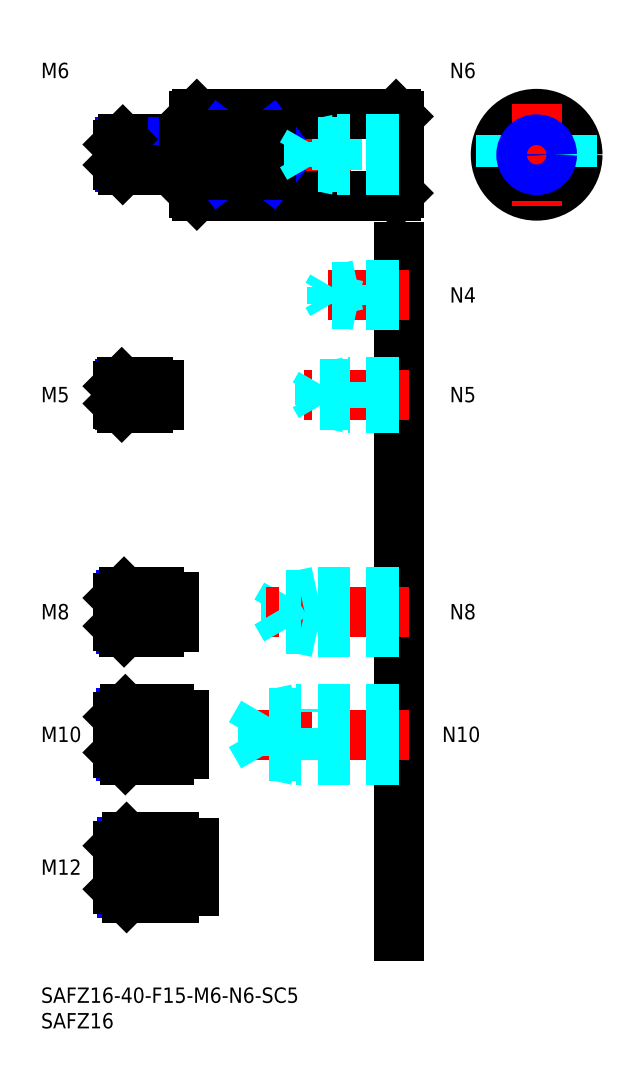
<metadata>
{"format":"dxf","ext":"dxf","renderer":"ezdxf+matplotlib","layout":"modelspace","background":"white","min_lineweight":24,"dpi":150}
</metadata>
<code>
0
SECTION
2
ENTITIES
0
INSERT
8
MSM_CONTINUOUS
2
*U12
10
0
20
0
30
0
0
INSERT
8
MSM_CONTINUOUS
2
*U13
10
0
20
0
30
0
0
LINE
8
MSM_CENTER
10
13
20
163
30
0
11
72
21
163
31
0
0
LINE
8
MSM_CONTINUOUS
10
30.5
20
171
30
0
11
69.5
21
171
31
0
0
LINE
8
MSM_CONTINUOUS
10
30.5
20
155
30
0
11
69.5
21
155
31
0
0
LINE
8
MSM_CONTINUOUS
10
30
20
155.5
30
0
11
30
21
170.5
31
0
0
LINE
8
MSM_CENTER
10
87.01
20
163
30
0
11
107
21
163
31
0
0
CIRCLE
8
MSM_CONTINUOUS
10
97.01
20
163
30
0
40
8
0
LINE
8
MSM_CENTER
10
97.01
20
173
30
0
11
97.01
21
153
31
0
0
LINE
8
MSM_CONTINUOUS
10
70
20
170.5
30
0
11
70
21
155.5
31
0
0
LINE
8
MSM_CONTINUOUS
10
30
20
170.5
30
0
11
30.5
21
171
31
0
0
LINE
8
MSM_CONTINUOUS
10
30.5
20
155
30
0
11
30
21
155.5
31
0
0
LINE
8
MSM_CONTINUOUS
10
70
20
170.5
30
0
11
69.5
21
171
31
0
0
LINE
8
MSM_CONTINUOUS
10
70
20
155.5
30
0
11
69.5
21
155
31
0
0
LINE
8
MSM_CONTINUOUS
10
69.5
20
171
30
0
11
69.5
21
155
31
0
0
LINE
8
MSM_CONTINUOUS
10
30.5
20
155
30
0
11
30.5
21
171
31
0
0
LINE
8
MSM_NARROW
10
35
20
166.9
30
0
11
45
21
159.1
31
0
0
LINE
8
MSM_NARROW
10
35
20
159.1
30
0
11
45
21
166.9
31
0
0
LINE
8
MSM_CONTINUOUS
10
45
20
159.1
30
0
11
35
21
159.1
31
0
0
LINE
8
MSM_CONTINUOUS
10
45
20
166.9
30
0
11
35
21
166.9
31
0
0
LINE
8
MSM_CONTINUOUS
10
35
20
166.9
30
0
11
35
21
159.1
31
0
0
LINE
8
MSM_CONTINUOUS
10
45
20
159.1
30
0
11
45
21
166.9
31
0
0
LINE
8
MSM_DASHED
10
90.01
20
166.9
30
0
11
90.01
21
159.1
31
0
0
LINE
8
MSM_DASHED
10
104
20
166.9
30
0
11
104
21
159.1
31
0
0
LINE
8
MSM_CONTINUOUS
10
70
20
145
30
0
11
70
21
10
31
0
0
INSERT
8
MSM_CONTINUOUS
2
*U14
10
0
20
0
30
0
0
LINE
8
MSM_CENTER
10
72
20
49.5
30
0
11
39
21
49.5
31
0
0
LINE
8
MSM_DASHED
10
43.42
20
45.31
30
0
11
43.42
21
53.69
31
0
0
LINE
8
MSM_DASHED
10
43.42
20
53.69
30
0
11
41
21
49.5
31
0
0
LINE
8
MSM_DASHED
10
50
20
44.5
30
0
11
50
21
54.5
31
0
0
LINE
8
MSM_DASHED
10
70
20
45.31
30
0
11
43.42
21
45.31
31
0
0
LINE
8
MSM_DASHED
10
70
20
44.5
30
0
11
50
21
44.5
31
0
0
LINE
8
MSM_DASHED
10
50
20
44.5
30
0
11
46.25
21
45.31
31
0
0
LINE
8
MSM_DASHED
10
43.42
20
45.31
30
0
11
41
21
49.5
31
0
0
LINE
8
MSM_DASHED
10
70
20
54.5
30
0
11
50
21
54.5
31
0
0
LINE
8
MSM_DASHED
10
70
20
53.69
30
0
11
43.42
21
53.69
31
0
0
LINE
8
MSM_DASHED
10
50
20
54.5
30
0
11
46.25
21
53.69
31
0
0
INSERT
8
MSM_CONTINUOUS
2
*U15
10
0
20
0
30
0
0
LINE
8
MSM_DASHED
10
54
20
69.5
30
0
11
54
21
77.5
31
0
0
LINE
8
MSM_DASHED
10
47.92
20
70.18
30
0
11
47.92
21
76.82
31
0
0
LINE
8
MSM_DASHED
10
47.92
20
76.82
30
0
11
46
21
73.5
31
0
0
LINE
8
MSM_CENTER
10
72
20
73.5
30
0
11
44
21
73.5
31
0
0
LINE
8
MSM_DASHED
10
70
20
70.18
30
0
11
47.92
21
70.18
31
0
0
LINE
8
MSM_DASHED
10
70
20
69.5
30
0
11
54
21
69.5
31
0
0
LINE
8
MSM_DASHED
10
54
20
69.5
30
0
11
50.87
21
70.18
31
0
0
LINE
8
MSM_DASHED
10
47.92
20
70.18
30
0
11
46
21
73.5
31
0
0
LINE
8
MSM_DASHED
10
70
20
77.5
30
0
11
54
21
77.5
31
0
0
LINE
8
MSM_DASHED
10
70
20
76.82
30
0
11
47.92
21
76.82
31
0
0
LINE
8
MSM_DASHED
10
54
20
77.5
30
0
11
50.87
21
76.82
31
0
0
INSERT
8
MSM_CONTINUOUS
2
*U16
10
0
20
0
30
0
0
LINE
8
MSM_CENTER
10
72
20
116
30
0
11
51.5
21
116
31
0
0
LINE
8
MSM_DASHED
10
70
20
118.5
30
0
11
60
21
118.5
31
0
0
LINE
8
MSM_DASHED
10
70
20
118.1
30
0
11
54.69
21
118.1
31
0
0
LINE
8
MSM_DASHED
10
70
20
113.9
30
0
11
54.69
21
113.9
31
0
0
LINE
8
MSM_DASHED
10
70
20
113.5
30
0
11
60
21
113.5
31
0
0
LINE
8
MSM_DASHED
10
54.69
20
113.9
30
0
11
54.69
21
118.1
31
0
0
LINE
8
MSM_DASHED
10
54.69
20
118.1
30
0
11
53.5
21
116
31
0
0
LINE
8
MSM_DASHED
10
60
20
113.5
30
0
11
60
21
118.5
31
0
0
LINE
8
MSM_DASHED
10
54.69
20
113.9
30
0
11
53.5
21
116
31
0
0
LINE
8
MSM_DASHED
10
60
20
113.5
30
0
11
58
21
113.9
31
0
0
LINE
8
MSM_DASHED
10
60
20
118.5
30
0
11
58
21
118.1
31
0
0
INSERT
8
MSM_CONTINUOUS
2
*U17
10
0
20
0
30
0
0
LINE
8
MSM_CENTER
10
72
20
135.5
30
0
11
54
21
135.5
31
0
0
LINE
8
MSM_DASHED
10
70
20
137.5
30
0
11
62
21
137.5
31
0
0
LINE
8
MSM_DASHED
10
70
20
137.1
30
0
11
56.94
21
137.1
31
0
0
LINE
8
MSM_DASHED
10
70
20
133.9
30
0
11
56.94
21
133.9
31
0
0
LINE
8
MSM_DASHED
10
70
20
133.5
30
0
11
62
21
133.5
31
0
0
LINE
8
MSM_DASHED
10
56.94
20
133.9
30
0
11
56.94
21
137.1
31
0
0
LINE
8
MSM_DASHED
10
56.94
20
137.1
30
0
11
56
21
135.5
31
0
0
LINE
8
MSM_DASHED
10
62
20
133.5
30
0
11
62
21
137.5
31
0
0
LINE
8
MSM_DASHED
10
56.94
20
133.9
30
0
11
56
21
135.5
31
0
0
LINE
8
MSM_DASHED
10
62
20
133.5
30
0
11
60.25
21
133.9
31
0
0
LINE
8
MSM_DASHED
10
62
20
137.5
30
0
11
60.25
21
137.1
31
0
0
LINE
8
MSM_CENTER
10
13
20
23.5
30
0
11
32
21
23.5
31
0
0
INSERT
8
MSM_CONTINUOUS
2
*U18
10
0
20
0
30
0
0
INSERT
8
MSM_CONTINUOUS
2
*U19
10
0
20
0
30
0
0
LINE
8
MSM_CENTER
10
13
20
49.5
30
0
11
30
21
49.5
31
0
0
INSERT
8
MSM_CONTINUOUS
2
*U20
10
0
20
0
30
0
0
LINE
8
MSM_CENTER
10
13
20
73.5
30
0
11
28
21
73.5
31
0
0
LINE
8
MSM_CONTINUOUS
10
28
20
166
30
0
11
16
21
166
31
0
0
LINE
8
MSM_NARROW
10
28
20
165.5
30
0
11
15.46
21
165.5
31
0
0
LINE
8
MSM_NARROW
10
28
20
160.5
30
0
11
15.46
21
160.5
31
0
0
LINE
8
MSM_CONTINUOUS
10
28
20
160
30
0
11
16
21
160
31
0
0
LINE
8
MSM_CONTINUOUS
10
15
20
165
30
0
11
15
21
161
31
0
0
LINE
8
MSM_NARROW
10
23
20
70.18
30
0
11
15.57
21
70.18
31
0
0
LINE
8
MSM_CONTINUOUS
10
23
20
69.5
30
0
11
16.25
21
69.5
31
0
0
LINE
8
MSM_CONTINUOUS
10
23
20
77.5
30
0
11
16.25
21
77.5
31
0
0
LINE
8
MSM_NARROW
10
23
20
76.82
30
0
11
15.57
21
76.82
31
0
0
LINE
8
MSM_CONTINUOUS
10
15
20
70.75
30
0
11
15
21
76.25
31
0
0
LINE
8
MSM_NARROW
10
25
20
45.31
30
0
11
15.69
21
45.31
31
0
0
LINE
8
MSM_CONTINUOUS
10
25
20
44.5
30
0
11
16.5
21
44.5
31
0
0
LINE
8
MSM_CONTINUOUS
10
25
20
54.5
30
0
11
16.5
21
54.5
31
0
0
LINE
8
MSM_NARROW
10
25
20
53.69
30
0
11
15.69
21
53.69
31
0
0
LINE
8
MSM_CONTINUOUS
10
15
20
46
30
0
11
15
21
53
31
0
0
LINE
8
MSM_NARROW
10
26
20
18.45
30
0
11
15.8
21
18.45
31
0
0
LINE
8
MSM_CONTINUOUS
10
26
20
17.5
30
0
11
16.75
21
17.5
31
0
0
LINE
8
MSM_CONTINUOUS
10
26
20
29.5
30
0
11
16.75
21
29.5
31
0
0
LINE
8
MSM_NARROW
10
26
20
28.55
30
0
11
15.8
21
28.55
31
0
0
LINE
8
MSM_CONTINUOUS
10
15
20
19.25
30
0
11
15
21
27.75
31
0
0
LINE
8
MSM_CONTINUOUS
10
28
20
166
30
0
11
28
21
160
31
0
0
LINE
8
MSM_CONTINUOUS
10
23
20
77.5
30
0
11
23
21
69.5
31
0
0
LINE
8
MSM_CONTINUOUS
10
26
20
17.5
30
0
11
26
21
29.5
31
0
0
LINE
8
MSM_CONTINUOUS
10
25
20
54.5
30
0
11
25
21
44.5
31
0
0
LINE
8
MSM_CONTINUOUS
10
16
20
166
30
0
11
15
21
165
31
0
0
LINE
8
MSM_CONTINUOUS
10
16
20
160
30
0
11
15
21
161
31
0
0
LINE
8
MSM_CONTINUOUS
10
16
20
166
30
0
11
16
21
160
31
0
0
LINE
8
MSM_CONTINUOUS
10
16.25
20
77.5
30
0
11
15
21
76.25
31
0
0
LINE
8
MSM_CONTINUOUS
10
16.25
20
69.5
30
0
11
15
21
70.75
31
0
0
LINE
8
MSM_CONTINUOUS
10
16.25
20
77.5
30
0
11
16.25
21
69.5
31
0
0
LINE
8
MSM_CONTINUOUS
10
16.5
20
54.5
30
0
11
15
21
53
31
0
0
LINE
8
MSM_CONTINUOUS
10
16.5
20
44.5
30
0
11
15
21
46
31
0
0
LINE
8
MSM_CONTINUOUS
10
16.5
20
54.5
30
0
11
16.5
21
44.5
31
0
0
LINE
8
MSM_CONTINUOUS
10
16.75
20
29.5
30
0
11
15
21
27.75
31
0
0
LINE
8
MSM_CONTINUOUS
10
16.75
20
17.5
30
0
11
15
21
19.25
31
0
0
LINE
8
MSM_CONTINUOUS
10
16.75
20
29.5
30
0
11
16.75
21
17.5
31
0
0
LINE
8
MSM_CONTINUOUS
10
28
20
165.2
30
0
11
30
21
165.2
31
0
0
LINE
8
MSM_CONTINUOUS
10
28
20
160.8
30
0
11
30
21
160.8
31
0
0
LINE
8
MSM_CONTINUOUS
10
26
20
76.5
30
0
11
26
21
70.5
31
0
0
LINE
8
MSM_CONTINUOUS
10
23
20
76.5
30
0
11
26
21
76.5
31
0
0
LINE
8
MSM_CONTINUOUS
10
23
20
70.5
30
0
11
26
21
70.5
31
0
0
LINE
8
MSM_CONTINUOUS
10
28
20
53.35
30
0
11
28
21
45.65
31
0
0
LINE
8
MSM_CONTINUOUS
10
25
20
53.35
30
0
11
28
21
53.35
31
0
0
LINE
8
MSM_CONTINUOUS
10
25
20
45.65
30
0
11
28
21
45.65
31
0
0
LINE
8
MSM_CONTINUOUS
10
30
20
18.8
30
0
11
30
21
28.2
31
0
0
LINE
8
MSM_CONTINUOUS
10
26
20
28.2
30
0
11
30
21
28.2
31
0
0
LINE
8
MSM_CONTINUOUS
10
26
20
18.8
30
0
11
30
21
18.8
31
0
0
INSERT
8
MSM_CONTINUOUS
2
*U21
10
0
20
0
30
0
0
LINE
8
MSM_DASHED
10
70
20
166
30
0
11
58
21
166
31
0
0
LINE
8
MSM_DASHED
10
70
20
165.5
30
0
11
52.42
21
165.5
31
0
0
LINE
8
MSM_DASHED
10
70
20
160.5
30
0
11
52.42
21
160.5
31
0
0
LINE
8
MSM_DASHED
10
70
20
160
30
0
11
58
21
160
31
0
0
LINE
8
MSM_DASHED
10
58
20
160
30
0
11
58
21
166
31
0
0
LINE
8
MSM_DASHED
10
52.42
20
160.5
30
0
11
52.42
21
165.5
31
0
0
LINE
8
MSM_DASHED
10
52.42
20
165.5
30
0
11
51
21
163
31
0
0
LINE
8
MSM_DASHED
10
52.42
20
160.5
30
0
11
51
21
163
31
0
0
LINE
8
MSM_DASHED
10
58
20
160
30
0
11
55.5
21
160.5
31
0
0
LINE
8
MSM_DASHED
10
58
20
166
30
0
11
55.5
21
165.5
31
0
0
CIRCLE
8
MSM_CONTINUOUS
10
97.01
20
163
30
0
40
2.458
0
CIRCLE
8
MSM_NARROW
10
97.01
20
163
30
0
40
3
0
INSERT
8
MSM_CONTINUOUS
2
*U22
10
0
20
0
30
0
0
INSERT
8
MSM_CONTINUOUS
2
*U23
10
0
20
0
30
0
0
LINE
8
MSM_CENTER
10
13
20
116
30
0
11
25
21
116
31
0
0
LINE
8
MSM_CONTINUOUS
10
21
20
118.5
30
0
11
15.8
21
118.5
31
0
0
LINE
8
MSM_NARROW
10
21
20
118.1
30
0
11
15.37
21
118.1
31
0
0
LINE
8
MSM_NARROW
10
21
20
113.9
30
0
11
15.37
21
113.9
31
0
0
LINE
8
MSM_CONTINUOUS
10
21
20
113.5
30
0
11
15.8
21
113.5
31
0
0
LINE
8
MSM_CONTINUOUS
10
15
20
114.3
30
0
11
15
21
117.7
31
0
0
LINE
8
MSM_CONTINUOUS
10
21
20
118.5
30
0
11
21
21
113.5
31
0
0
LINE
8
MSM_CONTINUOUS
10
15.8
20
118.5
30
0
11
15
21
117.7
31
0
0
LINE
8
MSM_CONTINUOUS
10
15.8
20
113.5
30
0
11
15
21
114.3
31
0
0
LINE
8
MSM_CONTINUOUS
10
15.8
20
118.5
30
0
11
15.8
21
113.5
31
0
0
LINE
8
MSM_CONTINUOUS
10
23
20
118
30
0
11
23
21
114
31
0
0
LINE
8
MSM_CONTINUOUS
10
21
20
118
30
0
11
23
21
118
31
0
0
LINE
8
MSM_CONTINUOUS
10
21
20
114
30
0
11
23
21
114
31
0
0
ENDSEC
0
EOF

</code>
